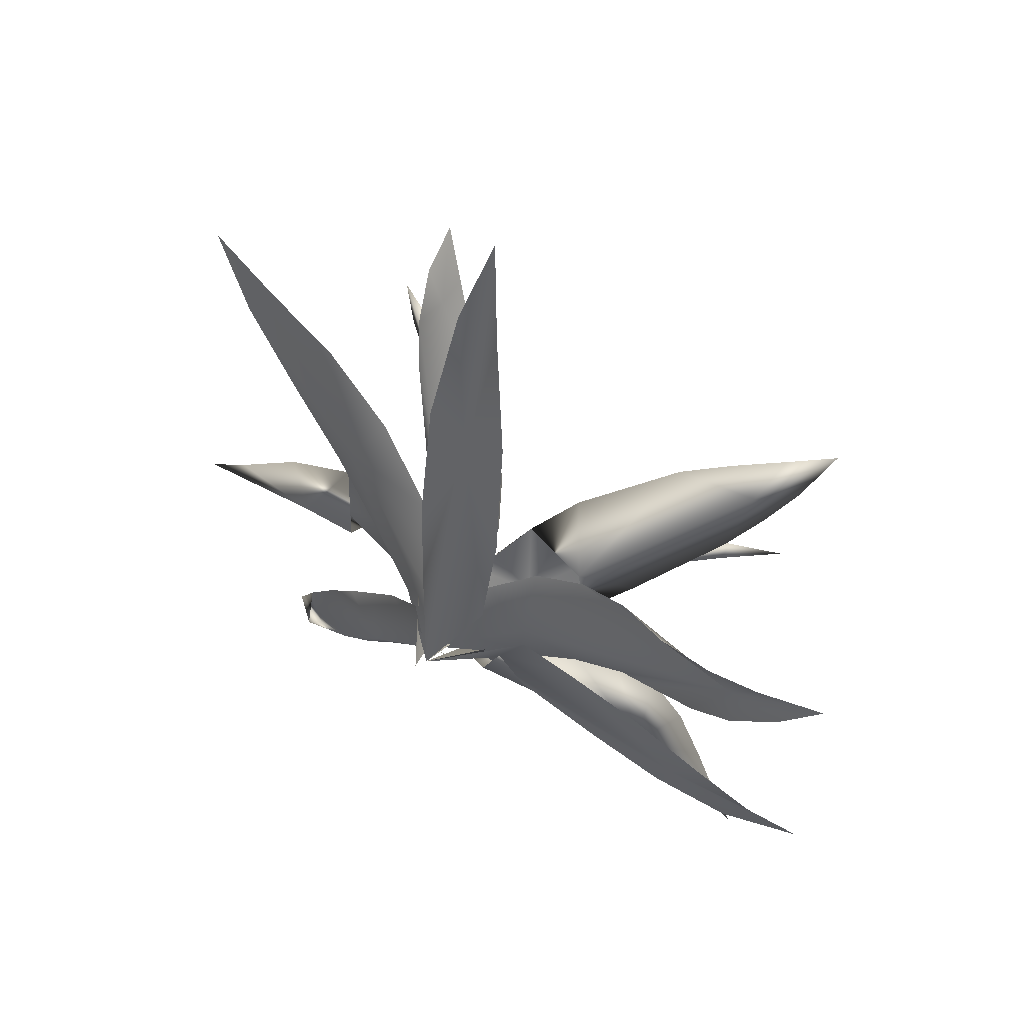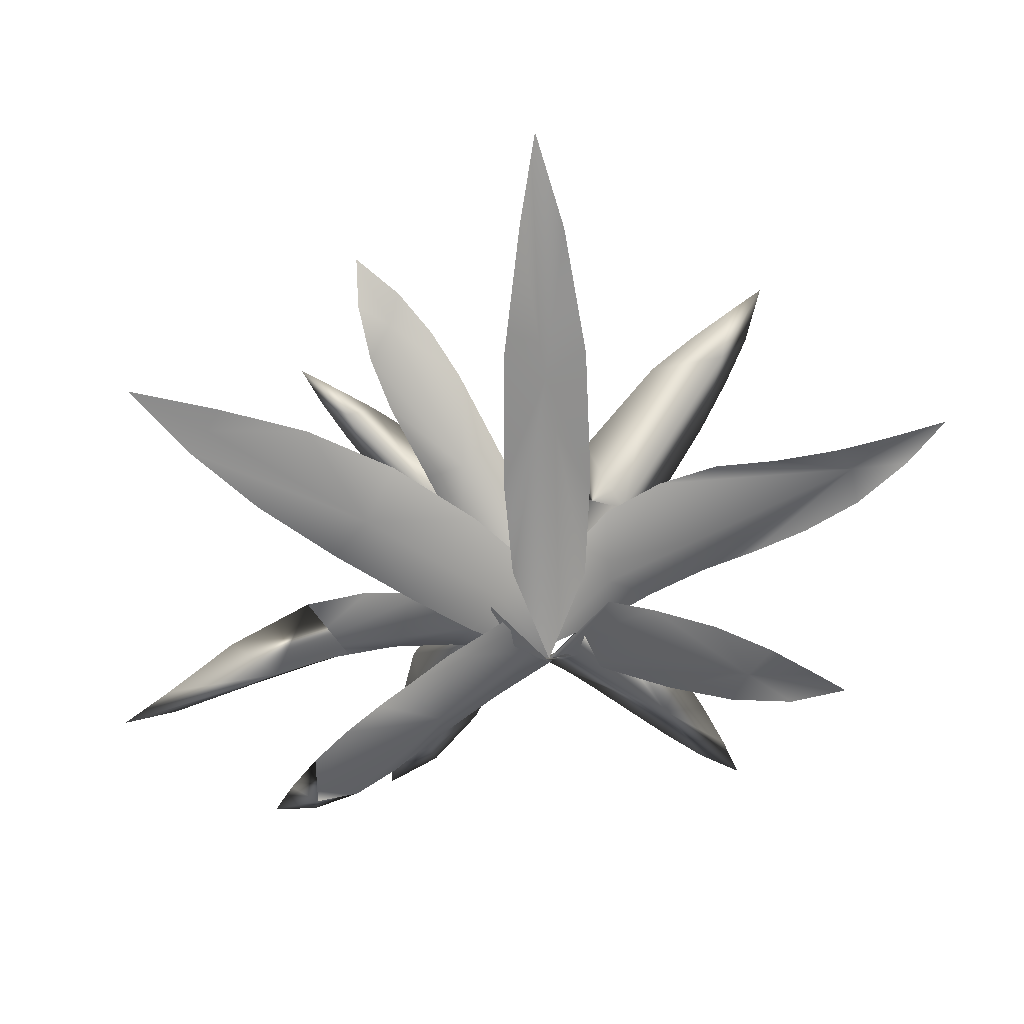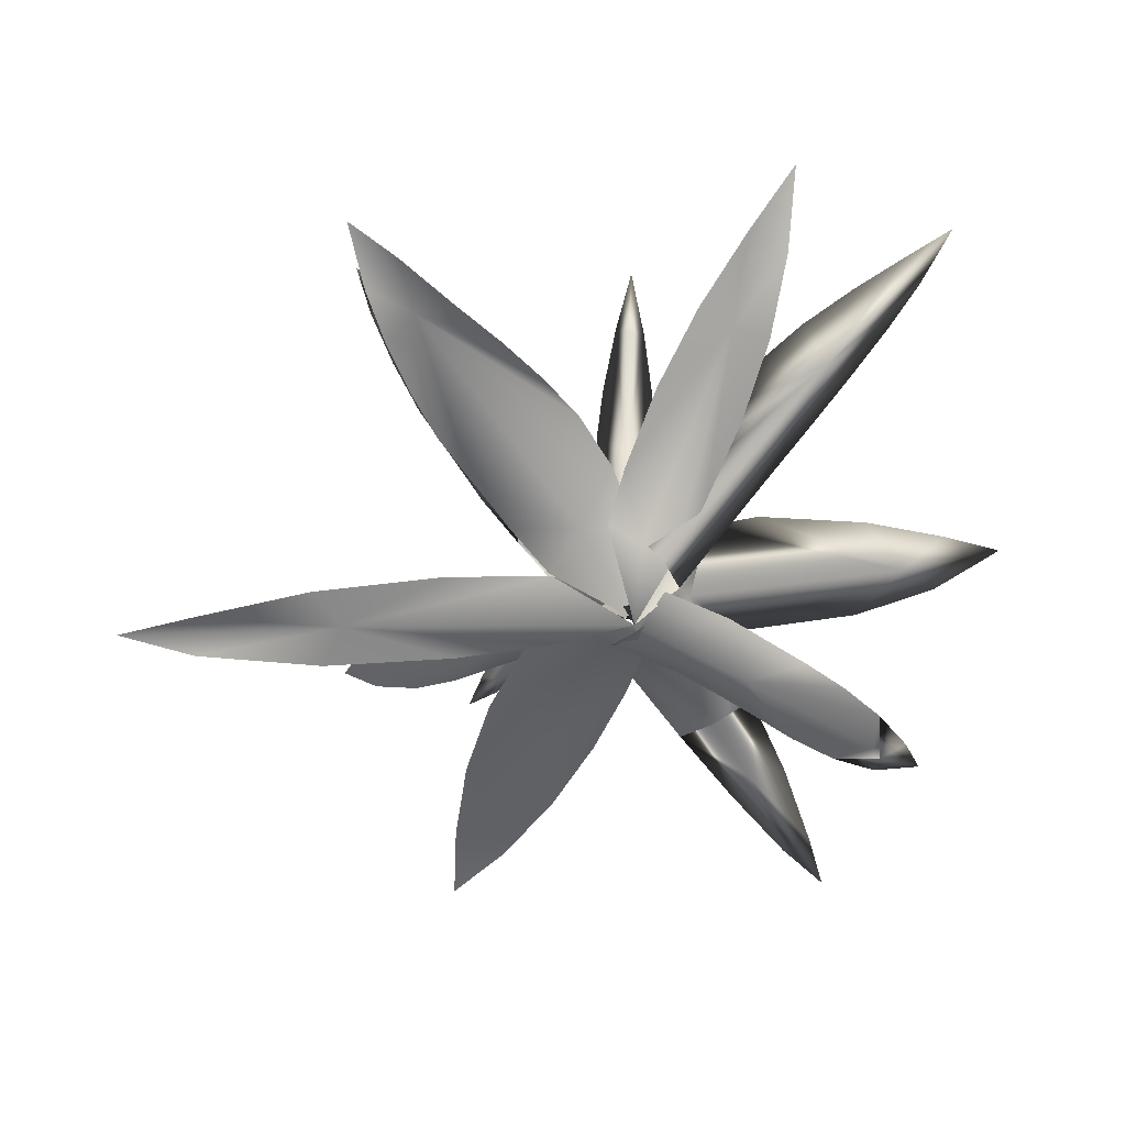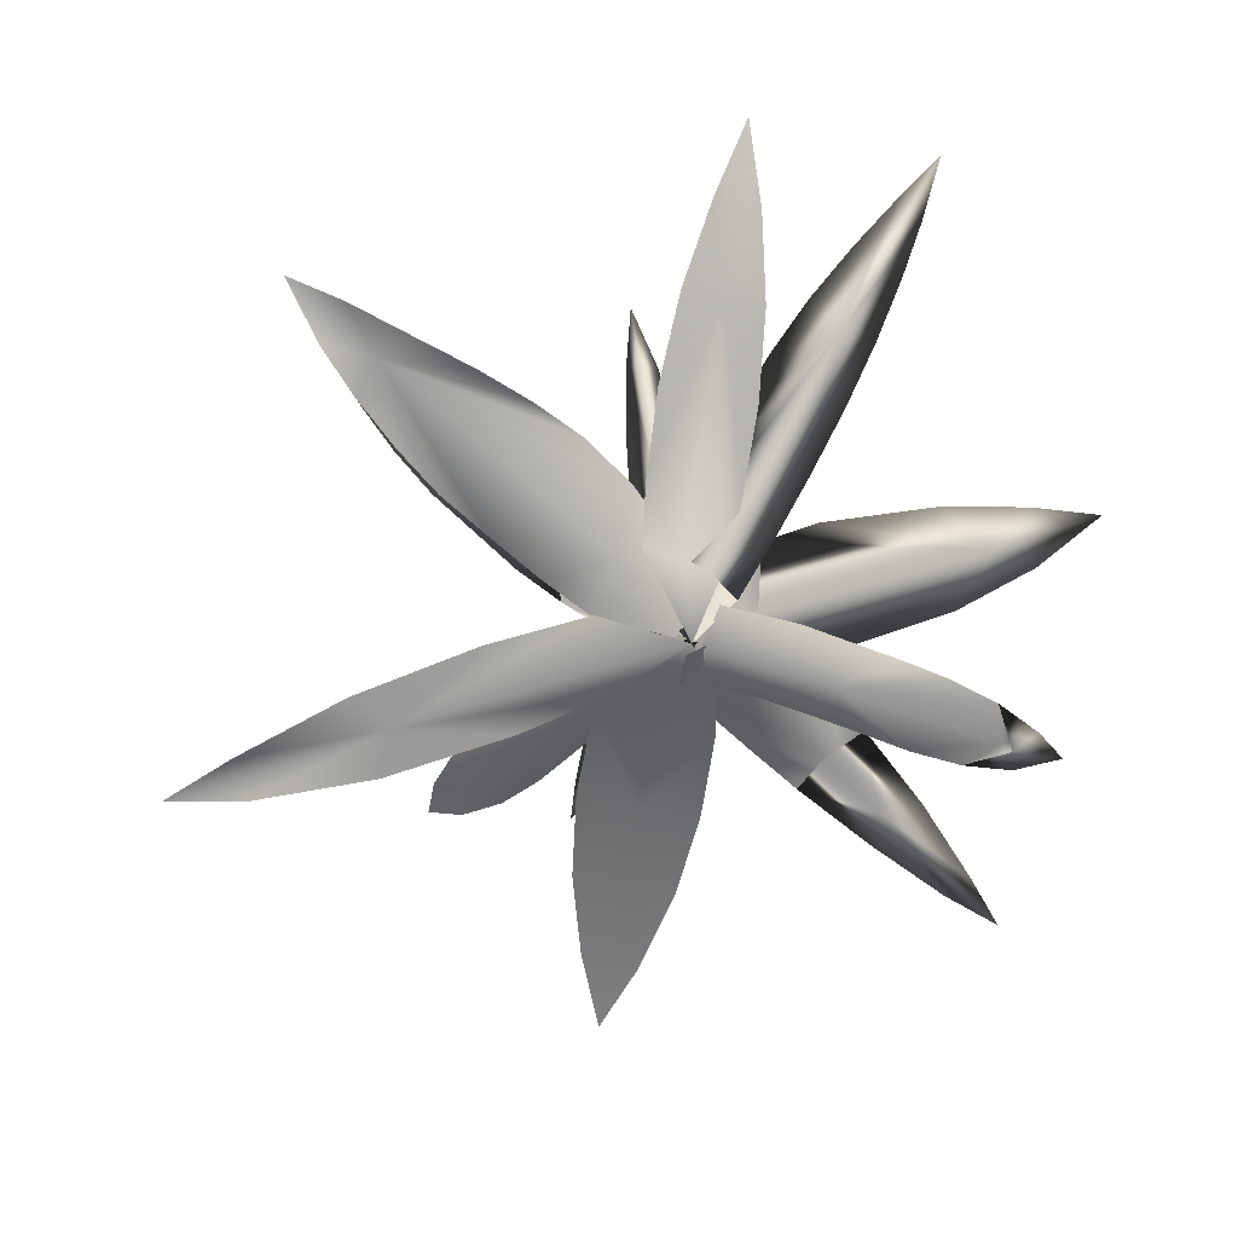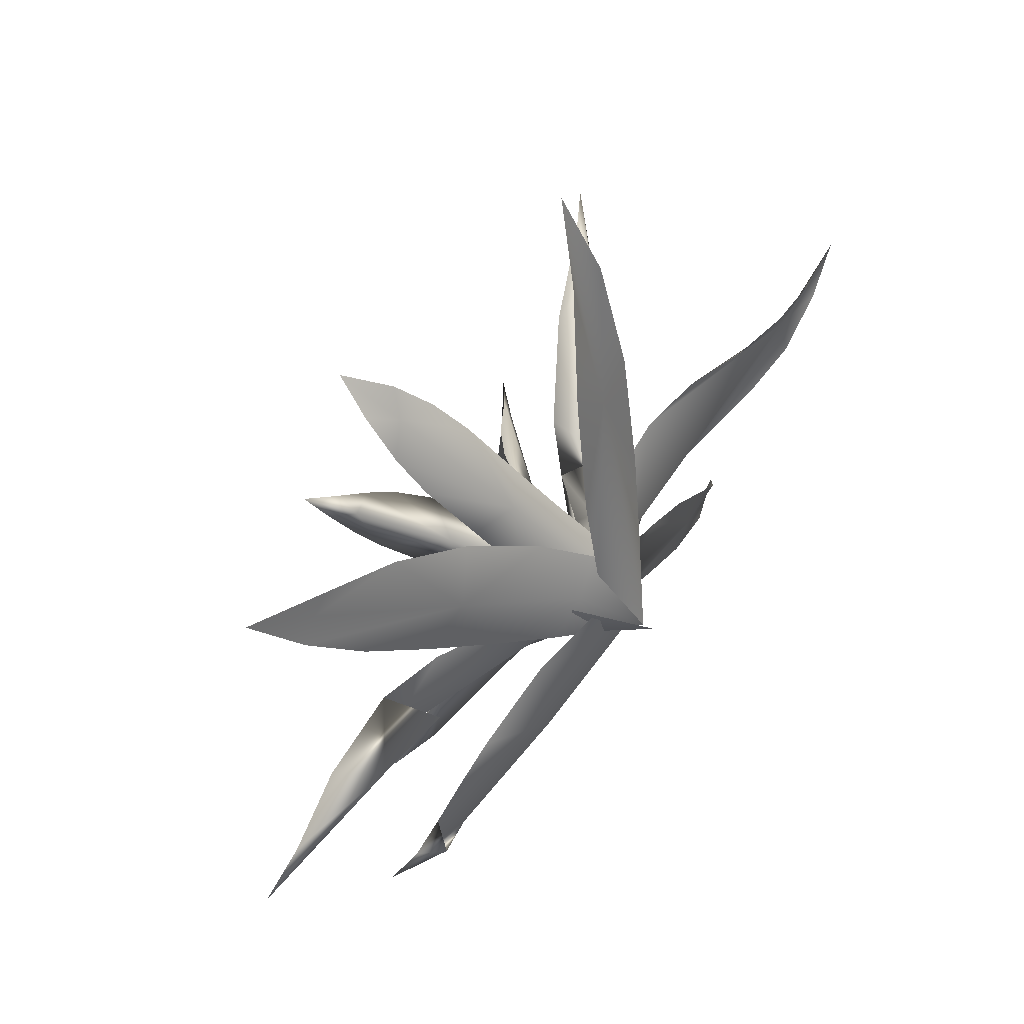
<metadata>
{"format":"obj","ext":"obj","renderer":"f3d","projection":"perspective","resolution":1024,"background":"white","views":[{"elev":52.9,"azim":33.4,"up":"+Z"},{"elev":33.5,"azim":-11.6,"up":"+Z"},{"elev":-64.5,"azim":99.0,"up":"+Y"},{"elev":-72.6,"azim":112.6,"up":"+Y"},{"elev":49.0,"azim":-53.7,"up":"+Z"}]}
</metadata>
<code>
g febg_tropical_001_cactus_01
v 0.0006359 -0.1251 -0.1792
v 0.02864 0.1342 -0.2239
v 0.06296 0.14 -0.1676
v 0.2141 0.4499 -0.2004
v 0.07251 0.2864 -0.2488
v 0.1362 0.421 -0.2694
v 0.2202 0.5378 -0.2862
v 0.3176 0.6248 -0.2953
v 0.4712 0.7022 -0.2559
v 0.4668 0.7155 -0.2959
v 0.6124 0.8167 -0.2843
v 0.4912 0.724 -0.2208
v 0.3499 0.6328 -0.1616
v 0.2563 0.5491 -0.13
v 0.1728 0.4353 -0.1081
v 0.1068 0.3019 -0.09581
v 0.05793 0.161 -0.09217
v 0.0006359 -0.1251 -0.1792
v 0.0006359 -0.1251 -0.1792
v 0.05793 0.161 -0.09217
v 0.07842 0.1225 -0.1645
v 0.2363 0.4231 -0.2033
v 0.1068 0.3019 -0.09581
v 0.1728 0.4353 -0.1081
v 0.2563 0.5491 -0.13
v 0.3499 0.6328 -0.1616
v 0.4912 0.724 -0.2208
v 0.485 0.6903 -0.2572
v 0.6124 0.8167 -0.2843
v 0.4668 0.7155 -0.2959
v 0.3176 0.6248 -0.2953
v 0.2202 0.5378 -0.2862
v 0.1362 0.421 -0.2694
v 0.07251 0.2864 -0.2488
v 0.02864 0.1342 -0.2239
v 0.0006359 -0.1251 -0.1792
v 0.1094 -0.003088 -0.2742
v 0.07479 0.1846 -0.4346
v 0.008018 0.03584 -0.3031
v 0.461 0.3011 -0.7646
v 0.1684 0.07774 -0.2014
v 0.16 0.2974 -0.5685
v 0.2566 0.2137 -0.3092
v 0.2634 0.3731 -0.7058
v 0.3514 0.3251 -0.4357
v 0.3783 0.4035 -0.8313
v 0.4488 0.3964 -0.5764
v 0.497 0.4037 -0.9422
v 0.5378 0.4203 -0.7207
v 0.6102 0.3966 -1.037
v 0.6157 0.4135 -0.8624
v 0.7401 0.4156 -1.137
v 0.6855 0.406 -1.006
v 0.09951 0.03937 -0.07541
v 0.01139 0.1728 0.1067
v 0.01986 -0.006017 -0.1192
v -0.1715 0.2012 0.2603
v -0.06755 0.2768 0.2747
v -0.1471 0.3704 0.4433
v -0.183 0.169 0.03151
v -0.08029 0.02807 -0.1629
v -0.2575 0.2675 0.1911
v -0.341 0.3638 0.3664
v -0.3822 0.428 0.4886
v -0.3226 0.4566 0.5744
v -0.2131 0.433 0.5531
v -0.4001 0.5077 0.6128
v -0.2898 0.4993 0.645
v -0.3886 0.5961 0.7107
v -0.5084 0.1338 -0.7845
v -0.6306 0.1701 -0.8502
v -0.6273 0.1077 -0.7722
v -0.7399 0.226 -0.8817
v -0.6955 0.1646 -0.7552
v -0.6251 0.138 -0.6461
v -0.1067 -0.02065 -0.1162
v -0.2474 0.05334 -0.2643
v -0.03466 -0.08199 -0.1872
v -0.273 -0.001159 -0.4423
v -0.3423 0.07852 -0.3573
v -0.4386 0.1024 -0.449
v -0.5351 0.1192 -0.5421
v -0.1091 0.04932 -0.4217
v 0.03261 -0.02352 -0.2664
v -0.2051 0.07511 -0.5136
v -0.3003 0.09843 -0.6068
v -0.3986 0.1146 -0.6998
v -0.5084 0.1338 -0.7845
v -0.6121 0.1416 -0.7586
v -0.6251 0.138 -0.6461
v -0.6306 0.1701 -0.8502
v -0.6955 0.1646 -0.7552
v -0.7399 0.226 -0.8817
v -0.01891 -0.06978 -0.1878
v 0.02437 0.1397 -0.07013
v -0.08392 0.2121 -0.0734
v -0.0233 0.2796 -0.02042
v -0.08774 0.3935 0.03922
v -0.2783 0.4685 0.09762
v -0.1689 0.4807 0.1098
v -0.2613 0.5315 0.1832
v -0.436 0.5678 0.252
v -0.3581 0.5566 0.2539
v -0.4503 0.5722 0.3151
v -0.5538 0.6077 0.3723
v -0.5062 0.5679 0.2846
v -0.4451 0.5379 0.1848
v -0.3778 0.5082 0.08697
v -0.294 0.4531 -0.01308
v -0.227 0.371 -0.07841
v -0.1555 0.2604 -0.1323
v -0.09153 0.1369 -0.1668
v -0.01891 -0.06978 -0.1878
v -0.01891 -0.06978 -0.1878
v -0.09153 0.1369 -0.1668
v -0.08465 0.1572 -0.06476
v -0.1555 0.2604 -0.1323
v -0.2329 0.3719 0.06299
v -0.227 0.371 -0.07841
v -0.294 0.4531 -0.01308
v -0.3778 0.5082 0.08697
v -0.4407 0.5264 0.2631
v -0.4451 0.5379 0.1848
v -0.5062 0.5679 0.2846
v -0.5538 0.6077 0.3723
v -0.4503 0.5722 0.3151
v -0.3581 0.5566 0.2539
v -0.2613 0.5315 0.1832
v -0.1689 0.4807 0.1098
v -0.08774 0.3935 0.03922
v -0.0233 0.2796 -0.02042
v 0.02437 0.1397 -0.07013
v -0.01891 -0.06978 -0.1878
v -0.01891 -0.06978 -0.1878
v 0.1902 0.06181 -0.2172
v 0.2074 0.05048 -0.07301
v 0.3449 0.1086 -0.1772
v 0.8706 0.005873 0.2383
v 0.497 0.1085 -0.1146
v 0.6284 0.06742 -0.04287
v 0.7584 0.02187 0.0405
v 0.8883 -0.01313 0.1382
v 1.022 -0.01095 0.2489
v 1.129 0.007281 0.3572
v 0.9559 -0.02103 0.3436
v 0.8162 -0.01892 0.3203
v 0.6563 0.01525 0.2863
v 0.506 0.0761 0.2497
v 0.3592 0.1137 0.1888
v 0.2112 0.1144 0.1146
v 0.0901 0.06101 0.02828
v -0.01891 -0.06978 -0.1878
v 0.0006359 -0.1251 -0.1792
v 0.1215 -0.02052 0.01658
v 0.02355 0.05512 0.593
v 0.1416 0.02179 0.2958
v 0.1333 0.06592 0.6534
v 0.08303 0.1187 0.9925
v 0.02355 0.2019 1.226
v -0.0322 0.1211 1.01
v -0.0855 0.06169 0.6663
v -0.09532 0.01756 0.3087
v -0.0777 -0.01642 0.04123
v 0.0006359 -0.1251 -0.1792
v -0.04566 -0.08078 -0.1643
v -0.1878 0.1445 -0.2024
v -0.08384 0.2099 -0.3031
v -0.2519 0.263 -0.3241
v -0.2453 0.5063 -0.9019
v -0.2998 0.3436 -0.463
v -0.3462 0.4299 -0.7684
v -0.3483 0.523 -1
v -0.3308 0.6739 -1.211
v -0.2057 0.56 -1.045
v -0.09074 0.4794 -0.8311
v 0.007742 0.4058 -0.5364
v 0.03943 0.3244 -0.3943
v 0.06041 0.2133 -0.2684
v -0.04566 -0.08078 -0.1643
v -0.08179 0.1637 -0.3257
v -0.2998 0.3436 -0.463
v -0.2519 0.263 -0.3241
v -0.2411 0.4542 -0.9173
v 0.03943 0.3244 -0.3943
v -0.3462 0.4299 -0.7684
v 0.007742 0.4058 -0.5364
v -0.3483 0.523 -1
v -0.09074 0.4794 -0.8311
v -0.3308 0.6739 -1.211
v -0.2057 0.56 -1.045
v 0.0006359 -0.1251 -0.1792
v 0.08994 0.04807 -0.304
v 0.147 0.03403 -0.224
v 0.6606 0.1361 -0.5319
v 0.2191 0.07867 -0.4012
v 0.4124 0.1136 -0.5226
v 0.6155 0.1439 -0.6234
v 0.8196 0.1873 -0.6966
v 1.02 0.2705 -0.7475
v 0.892 0.1897 -0.6056
v 0.729 0.1398 -0.4558
v 0.5449 0.1094 -0.3229
v 0.3472 0.07421 -0.2089
v 0.2103 0.05218 -0.1439
v 0.0006359 -0.1251 -0.1792
v 0.0006359 -0.1251 -0.1792
v -0.02576 0.0327 0.03436
v -0.1021 0.02222 -0.07021
v -0.4445 0.1701 0.1355
v -0.1539 0.1217 0.1374
v -0.3587 0.2166 0.2677
v -0.5814 0.2785 0.3739
v -0.8472 0.3306 0.3775
v -0.8086 0.3188 0.4457
v -1.041 0.38 0.4937
v -0.9009 0.3197 0.3241
v -0.7287 0.2749 0.1521
v -0.5315 0.2145 0.003813
v -0.3212 0.121 -0.1165
v -0.1789 0.04458 -0.1796
v 0.0006359 -0.1251 -0.1792
v -0.007946 -0.1646 -0.1592
v -0.1375 0.04409 -0.09294
v -0.1684 0.08882 -0.2045
v -0.2813 0.1678 -0.124
v -0.6338 0.3058 -0.3718
v -0.4383 0.2693 -0.1711
v -0.6018 0.3329 -0.2341
v -0.8246 0.3458 -0.3523
v -1.01 0.329 -0.5172
v -1.015 0.3231 -0.4768
v -1.148 0.331 -0.5744
v -0.9998 0.331 -0.556
v -0.7719 0.3583 -0.5125
v -0.5294 0.3553 -0.4483
v -0.3644 0.2962 -0.3921
v -0.212 0.1959 -0.3338
v -0.07123 0.06835 -0.2733
v -0.007946 -0.1646 -0.1592
v -0.007946 -0.06563 -0.1592
v 0.008802 0.1191 -0.0129
v 0.01278 0.09676 -0.0007079
v -0.002923 0.1684 0.03575
v 0.04297 0.1401 0.03677
v 0.03958 0.162 0.02422
v 0.1096 0.2413 0.1112
v 0.2027 0.3367 0.1935
v 0.2858 0.212 0.05488
v 0.429 0.4829 0.3333
v 0.6422 0.5131 0.3312
v 0.5551 0.5409 0.3858
v 0.6826 0.6019 0.4265
v 0.795 0.6692 0.4499
v 0.735 0.5927 0.3307
v 0.6664 0.5421 0.2246
v 0.5833 0.4839 0.1163
v 0.3902 0.3355 -0.06623
v 0.287 0.2396 -0.1356
v 0.2042 0.1365 -0.1778
v 0.287 0.2396 -0.1356
v 0.1912 0.1584 -0.178
v 0.1955 0.1635 -0.213
v 0.1678 0.1005 -0.1943
v 0.155 0.1228 -0.1951
v -0.007946 -0.06563 -0.1592
v -0.007946 -0.06563 -0.1592
v 0.155 0.1228 -0.1951
v 0.1567 0.1593 -0.04531
v 0.1912 0.1584 -0.178
v 0.1955 0.1635 -0.213
v 0.287 0.2396 -0.1356
v 0.5618 0.5173 0.2703
v 0.3902 0.3355 -0.06623
v 0.5833 0.4839 0.1163
v 0.6664 0.5421 0.2246
v 0.735 0.5927 0.3307
v 0.795 0.6692 0.4499
v 0.6826 0.6019 0.4265
v 0.5551 0.5409 0.3858
v 0.429 0.4829 0.3333
v 0.2027 0.3367 0.1935
v 0.1096 0.2413 0.1112
v 0.03958 0.162 0.02422
v 0.008802 0.1191 -0.0129
v -0.002923 0.1684 0.03575
v -0.007946 -0.06563 -0.1592
v 0.008018 0.03584 -0.3031
v 0.1033 0.07911 -0.3024
v 0.0006359 -0.1251 -0.1792
v 0.1684 0.07774 -0.2014
v 0.07479 0.1846 -0.4346
v 0.2566 0.2137 -0.3092
v 0.4359 0.3755 -0.7389
v 0.16 0.2974 -0.5685
v 0.3514 0.3251 -0.4357
v 0.2634 0.3731 -0.7058
v 0.4488 0.3964 -0.5764
v 0.3783 0.4035 -0.8313
v 0.5378 0.4203 -0.7207
v 0.497 0.4037 -0.9422
v 0.6157 0.4135 -0.8624
v 0.6102 0.3966 -1.037
v 0.6855 0.406 -1.006
v 0.7401 0.4156 -1.137
v -0.7091 0.2531 -0.4066
v -0.8246 0.3458 -0.3523
v -0.6018 0.3329 -0.2341
v -0.5086 0.2101 -0.3306
v -1.015 0.3231 -0.4768
v -0.5294 0.3553 -0.4483
v -1.148 0.331 -0.5744
v -0.7719 0.3583 -0.5125
v -0.9998 0.331 -0.556
g febg_tropical_001_cactus_01_0
f 3 2 1
f 3 4 2
f 4 5 2
f 4 6 5
f 4 7 6
f 4 8 7
f 4 9 8
f 9 10 8
f 10 9 11
f 9 12 11
f 12 9 4
f 13 12 4
f 14 13 4
f 14 4 15
f 16 15 4
f 16 4 3
f 17 16 3
f 17 3 18
f 21 20 19
f 21 22 20
f 22 23 20
f 22 24 23
f 22 25 24
f 22 26 25
f 22 27 26
f 28 27 22
f 27 28 29
f 28 30 29
f 30 28 22
f 31 30 22
f 32 31 22
f 33 32 22
f 33 22 34
f 34 22 21
f 35 34 21
f 35 21 36
f 39 38 37
f 38 40 37
f 37 40 41
f 42 40 38
f 40 43 41
f 42 44 40
f 40 45 43
f 44 46 40
f 40 47 45
f 46 48 40
f 40 49 47
f 48 50 40
f 40 51 49
f 40 50 52
f 40 53 51
f 53 40 52
f 56 55 54
f 57 55 56
f 57 58 55
f 57 59 58
f 60 57 56
f 61 60 56
f 60 62 57
f 62 63 57
f 63 64 57
f 57 65 59
f 64 65 57
f 65 66 59
f 67 65 64
f 65 68 66
f 65 67 69
f 68 65 69
f 72 71 70
f 71 72 73
f 72 74 73
f 75 74 72
f 78 77 76
f 79 77 78
f 79 80 77
f 79 81 80
f 79 82 81
f 83 79 78
f 84 83 78
f 83 85 79
f 86 79 85
f 86 87 79
f 87 88 79
f 79 89 82
f 88 89 79
f 89 90 82
f 91 89 88
f 89 92 90
f 89 91 93
f 92 89 93
f 96 95 94
f 96 97 95
f 96 98 97
f 96 99 98
f 99 100 98
f 99 101 100
f 99 102 101
f 102 103 101
f 102 104 103
f 104 102 105
f 102 106 105
f 106 102 107
f 107 102 99
f 108 107 99
f 109 108 99
f 109 99 96
f 110 109 96
f 111 110 96
f 111 96 112
f 112 96 113
f 116 115 114
f 116 117 115
f 116 118 117
f 118 119 117
f 118 120 119
f 118 121 120
f 118 122 121
f 122 123 121
f 122 124 123
f 124 122 125
f 122 126 125
f 127 126 122
f 127 122 118
f 128 127 118
f 129 128 118
f 130 129 118
f 130 118 116
f 131 130 116
f 132 131 116
f 132 116 133
f 136 135 134
f 136 137 135
f 136 138 137
f 138 139 137
f 138 140 139
f 138 141 140
f 138 142 141
f 138 143 142
f 143 138 144
f 138 145 144
f 145 138 146
f 147 146 138
f 148 147 138
f 149 148 138
f 149 138 136
f 150 149 136
f 150 136 151
f 151 136 152
f 155 154 153
f 155 156 154
f 156 155 157
f 155 158 157
f 158 155 159
f 155 160 159
f 161 160 155
f 161 155 162
f 162 155 163
f 163 155 164
f 167 166 165
f 167 168 166
f 167 169 168
f 169 170 168
f 169 171 170
f 169 172 171
f 172 169 173
f 169 174 173
f 175 174 169
f 176 175 169
f 176 169 167
f 177 176 167
f 177 167 178
f 178 167 179
f 182 181 180
f 181 183 180
f 180 183 184
f 181 185 183
f 183 186 184
f 185 187 183
f 183 188 186
f 183 187 189
f 183 190 188
f 190 183 189
f 193 192 191
f 193 194 192
f 194 195 192
f 194 196 195
f 194 197 196
f 194 198 197
f 198 194 199
f 194 200 199
f 201 200 194
f 202 201 194
f 203 202 194
f 203 194 193
f 204 203 193
f 204 193 205
f 208 207 206
f 208 209 207
f 209 210 207
f 209 211 210
f 209 212 211
f 209 213 212
f 213 214 212
f 214 213 215
f 213 216 215
f 216 213 209
f 217 216 209
f 218 217 209
f 219 218 209
f 219 209 208
f 220 219 208
f 220 208 221
f 224 223 222
f 224 225 223
f 224 226 225
f 226 227 225
f 226 228 227
f 226 229 228
f 226 230 229
f 230 231 229
f 231 230 232
f 230 233 232
f 233 230 226
f 234 233 226
f 235 234 226
f 235 226 236
f 236 226 224
f 237 236 224
f 237 224 238
f 238 224 239
f 242 241 240
f 243 241 242
f 243 242 244
f 243 244 245
f 246 245 244
f 248 247 246
f 248 249 247
f 250 249 248
f 250 251 249
f 250 252 251
f 252 250 253
f 250 254 253
f 255 254 250
f 256 255 250
f 256 250 248
f 257 256 248
f 257 248 258
f 261 260 259
f 262 261 259
f 262 259 263
f 262 263 264
f 265 264 263
f 268 267 266
f 268 269 267
f 270 267 269
f 268 271 269
f 268 272 271
f 272 273 271
f 272 274 273
f 272 275 274
f 272 276 275
f 276 272 277
f 272 278 277
f 278 272 279
f 280 279 272
f 281 280 272
f 281 272 268
f 282 281 268
f 282 268 283
f 268 284 283
f 285 283 284
f 284 268 286
f 289 288 287
f 289 290 288
f 288 291 287
f 292 288 290
f 291 288 293
f 293 288 292
f 293 294 291
f 292 295 293
f 293 296 294
f 297 293 295
f 293 298 296
f 297 299 293
f 293 300 298
f 299 301 293
f 293 302 300
f 303 293 301
f 302 293 304
f 293 303 304
f 307 306 305
f 308 307 305
f 306 309 305
f 305 310 308
f 305 309 311
f 305 312 310
f 313 305 311
f 305 313 312

</code>
